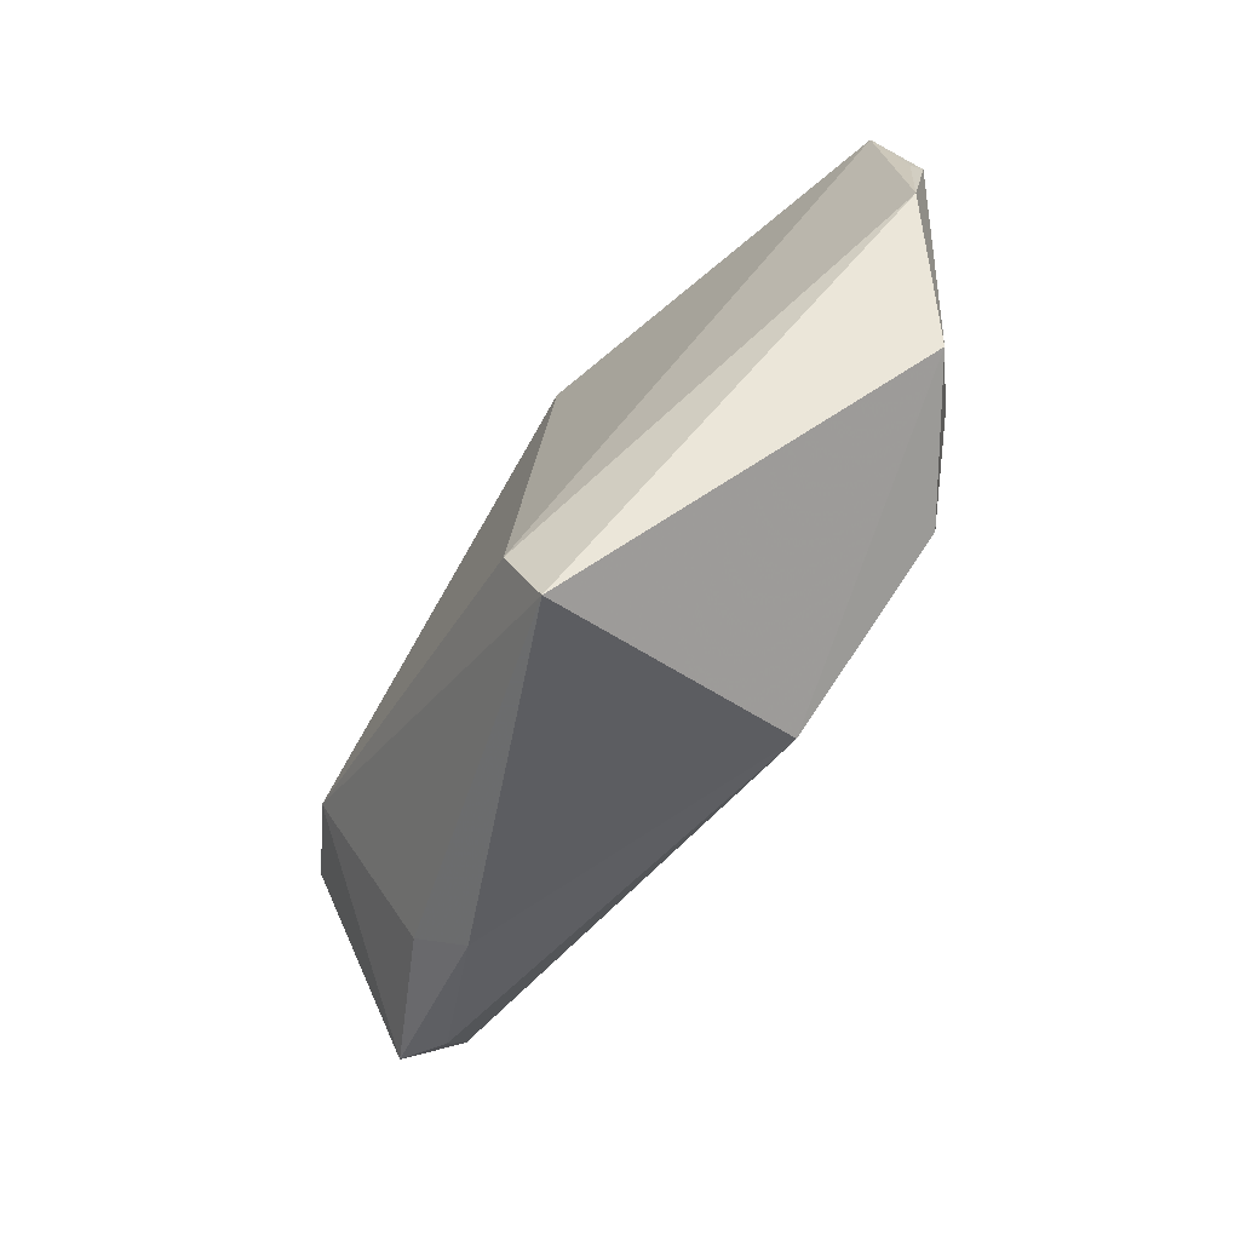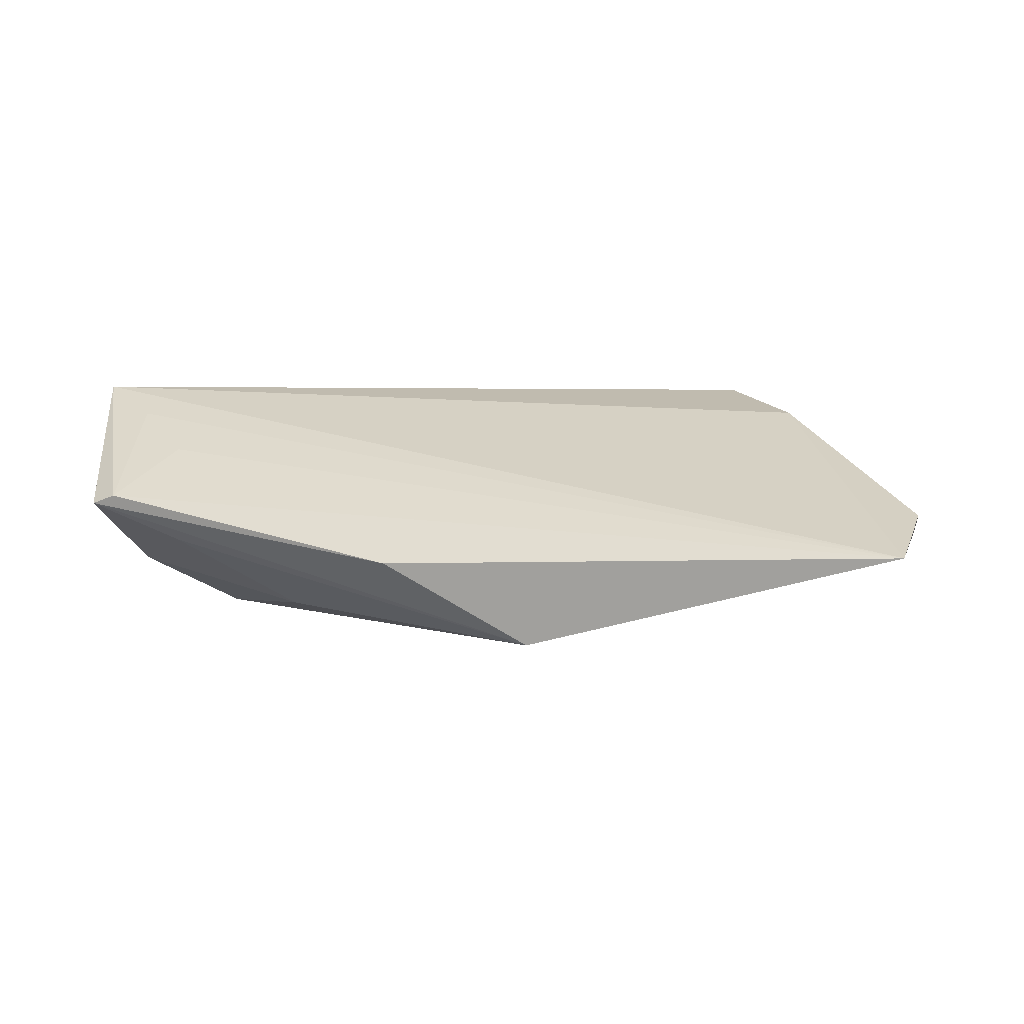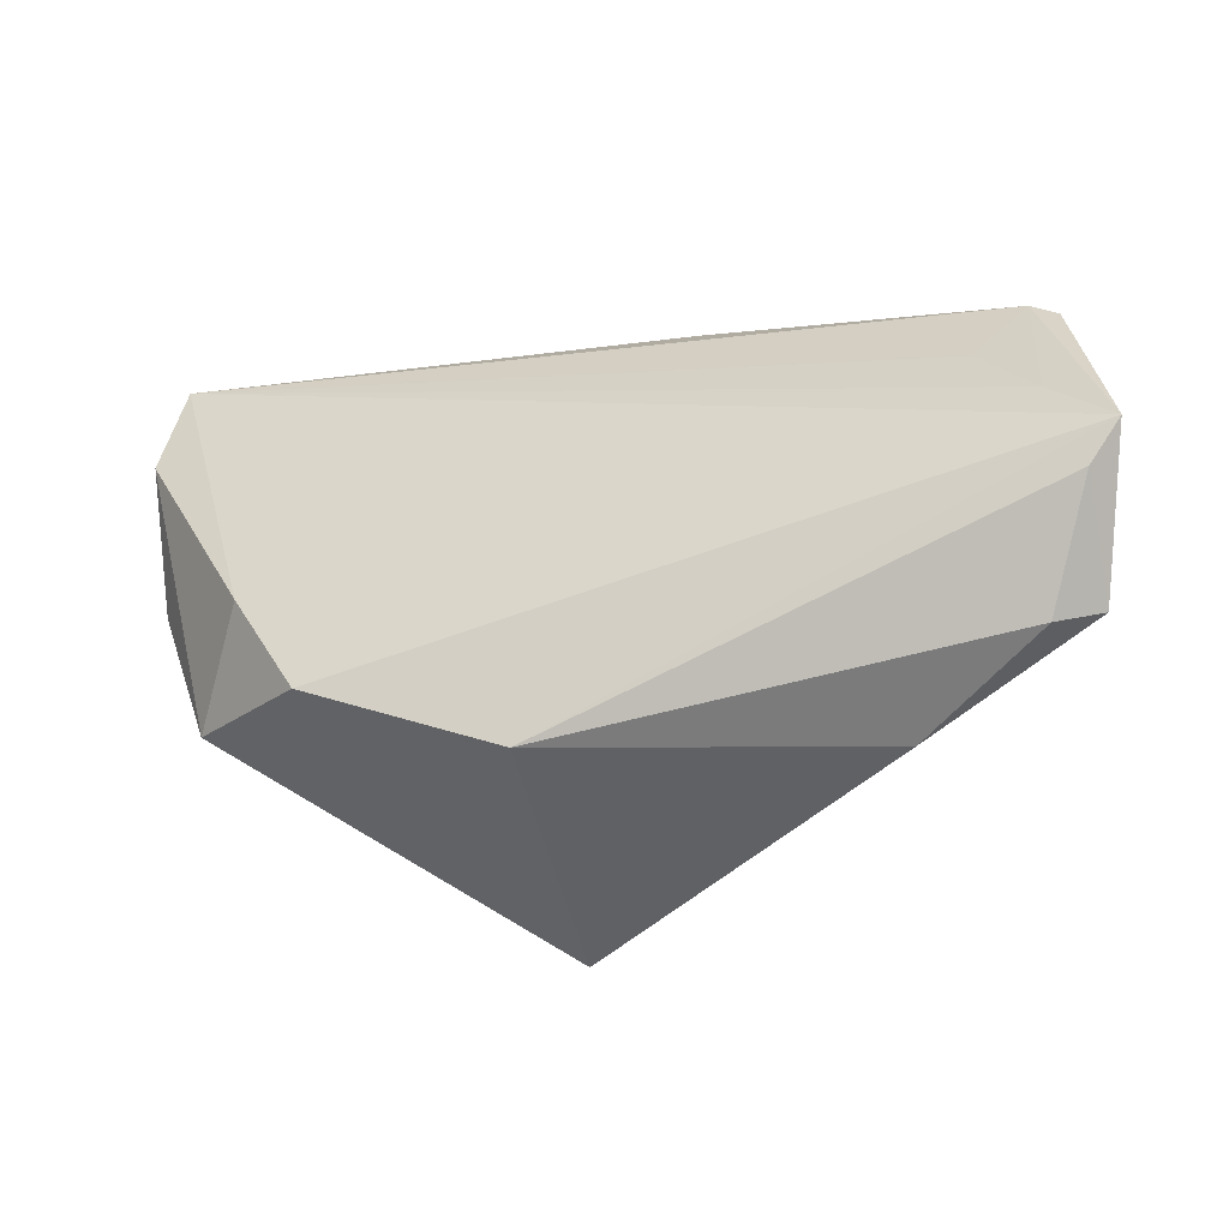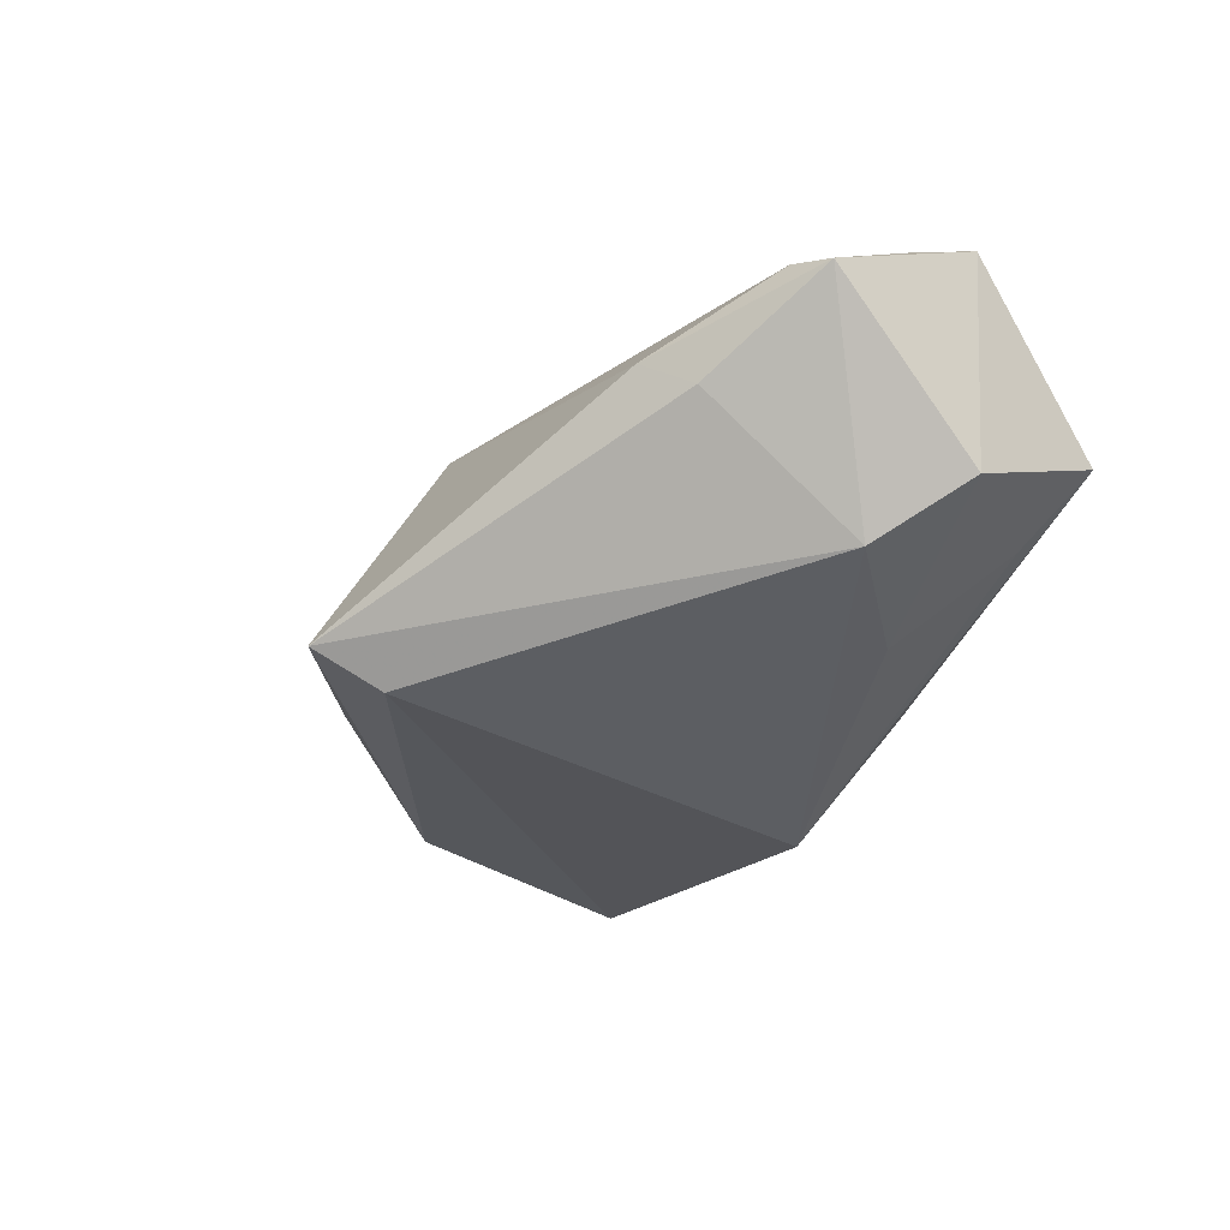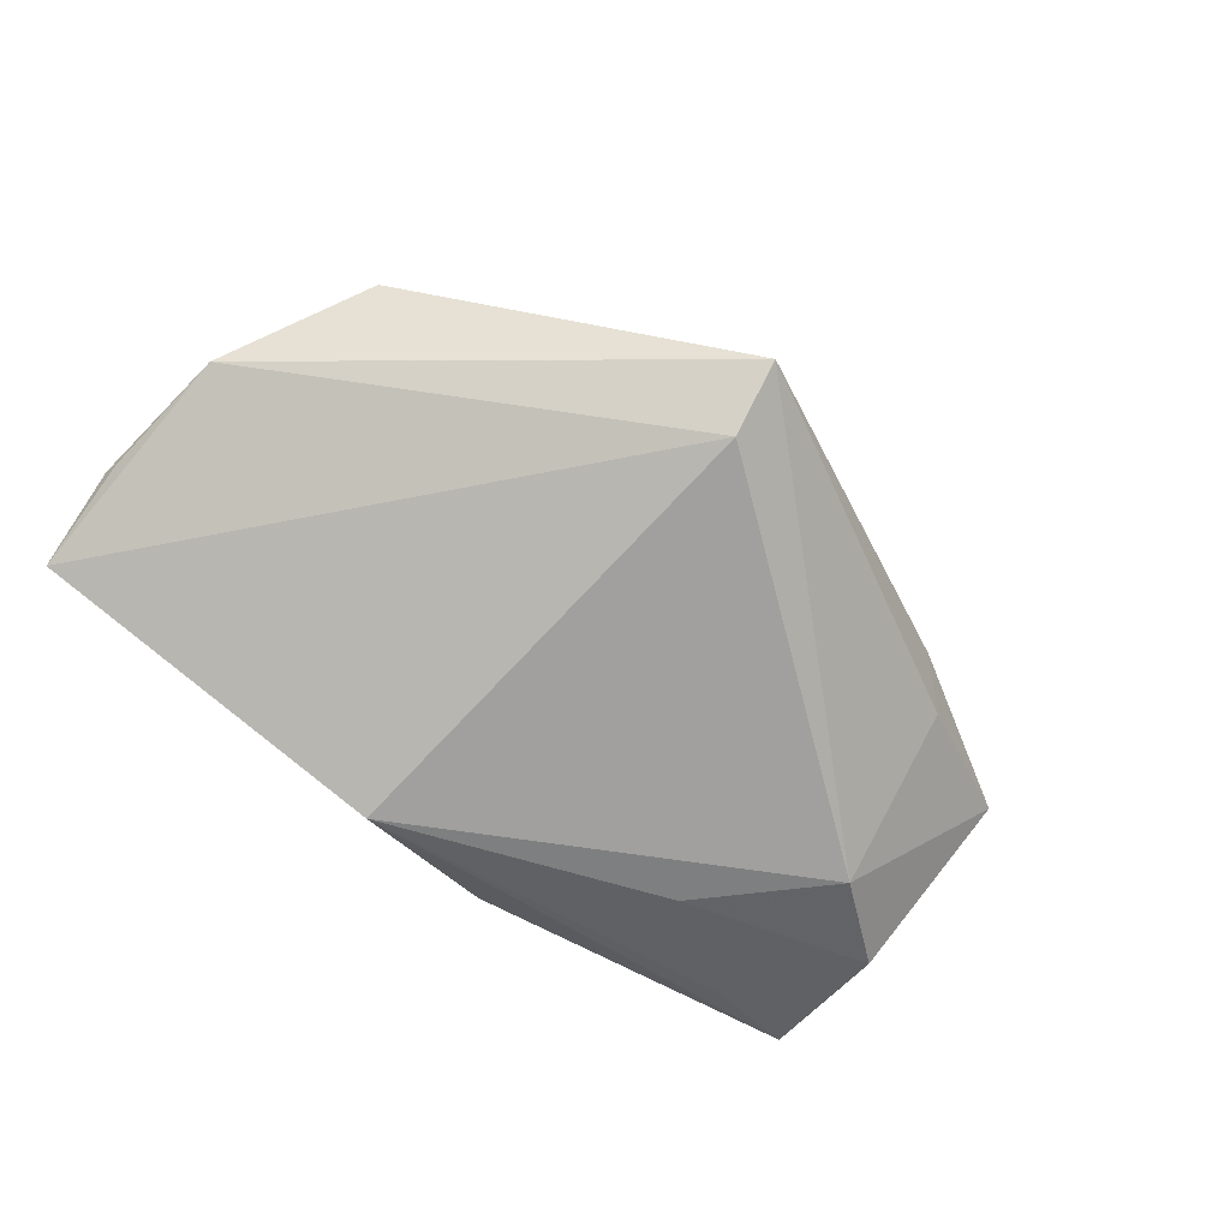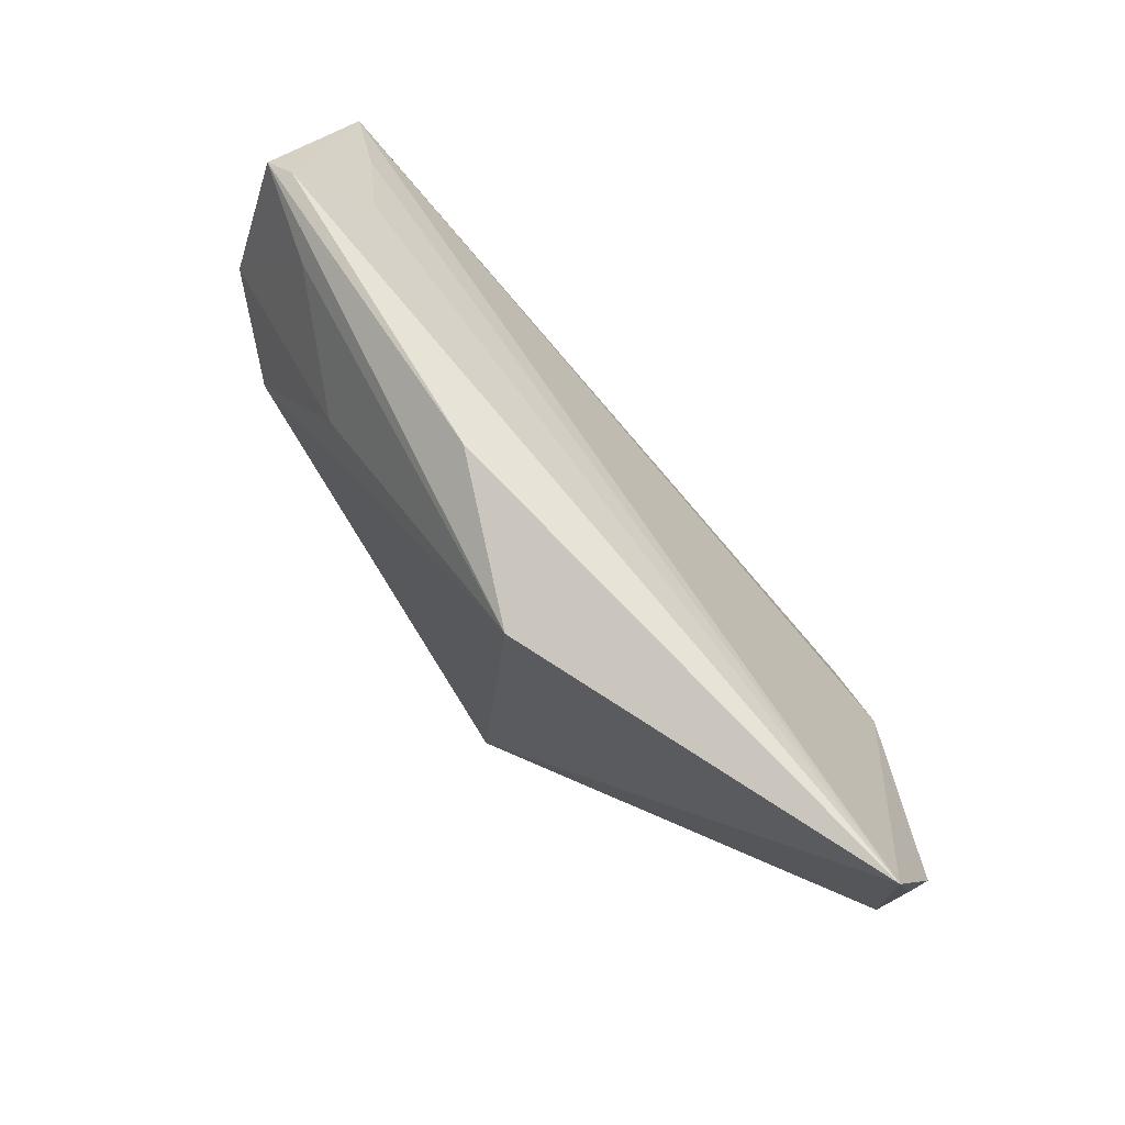
<metadata>
{"format":"obj","ext":"obj","renderer":"f3d","projection":"perspective","resolution":1024,"background":"white","views":[{"elev":-72.1,"azim":-127.4,"up":"+Y"},{"elev":-0.1,"azim":-167.2,"up":"+Z"},{"elev":-19.9,"azim":15.3,"up":"+Y"},{"elev":-35.4,"azim":56.5,"up":"+Z"},{"elev":-76.6,"azim":-39.2,"up":"+Z"},{"elev":72.6,"azim":-132.5,"up":"+Y"}]}
</metadata>
<code>
v 0.05463 -0.0119 0.01078
v 0.02534 0.0172 -0.0125
v -0.04194 -0.002389 0.0144
v 0.0418 0.01987 0.00908
v 0.007401 0.03425 -0.006491
v -0.007462 -0.02397 0.01906
v 0.04895 -0.01341 0.01354
v -0.03262 -0.01512 0.01864
v 0.05785 0.006494 0.01906
v -0.01095 0.03133 -0.01704
v 0.03935 0.02593 -0.003557
v 0.0542 0.001191 0.01906
v 0.0506 0.01027 -0.006361
v 0.04966 0.01266 0.01462
v 0.05117 0.02749 0.001452
v -0.05981 0.02 -0.002144
v -0.008244 -0.0405 -0.01463
v 0.03338 -0.02324 0.00584
v 0.03832 -0.01851 0.001612
v 0.04779 0.02846 0.002466
v -0.06033 0.02194 -0.0002747
v -0.006569 -0.0312 -0.01857
v 0.03978 0.002332 -0.01277
v -0.05848 0.002741 -0.002699
v -0.04877 -0.01581 0.006438
v -0.05881 0.03425 -0.005498
f 24 17 25
f 17 6 25
f 9 15 20
f 9 26 3
f 9 6 12
f 18 6 17
f 17 19 18
f 4 20 26
f 8 25 6
f 8 3 25
f 8 6 9
f 9 3 8
f 21 3 26
f 24 25 21
f 25 3 21
f 26 10 22
f 22 17 24
f 24 26 22
f 5 20 15
f 15 10 5
f 26 20 5
f 5 10 26
f 7 12 6
f 6 18 7
f 14 26 9
f 14 4 26
f 9 20 14
f 20 4 14
f 16 26 24
f 24 21 16
f 16 21 26
f 23 19 17
f 17 22 23
f 23 22 10
f 1 18 19
f 1 7 18
f 19 23 1
f 9 12 1
f 12 7 1
f 2 23 10
f 13 1 23
f 23 2 13
f 13 15 9
f 9 1 13
f 11 10 15
f 11 2 10
f 15 13 11
f 11 13 2

</code>
